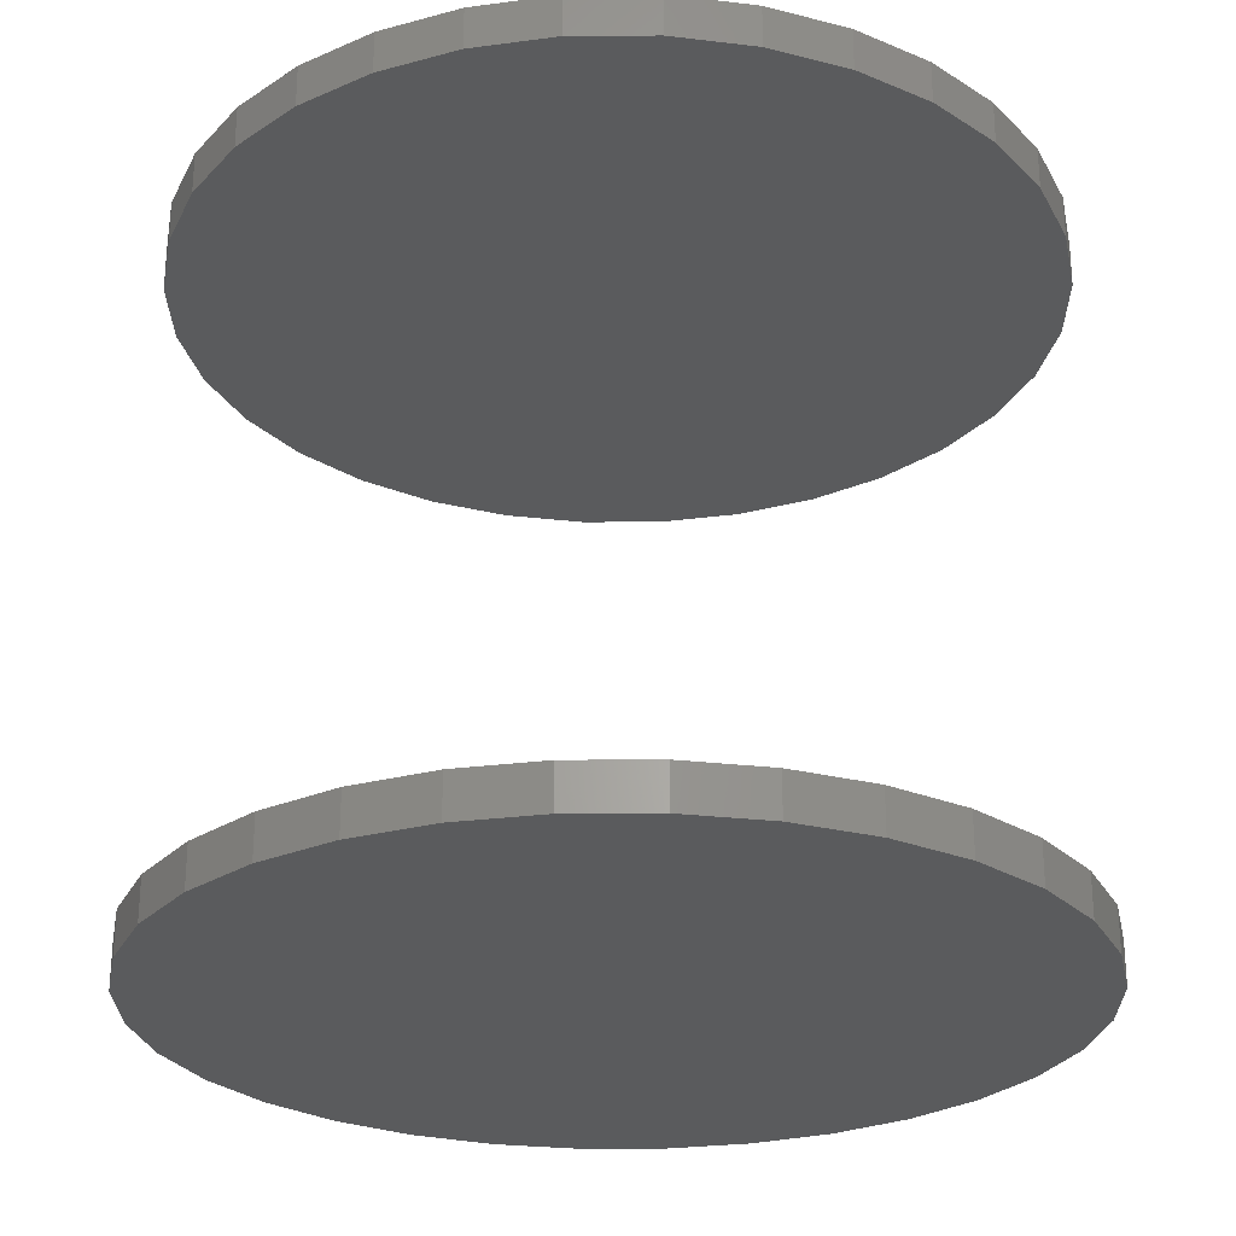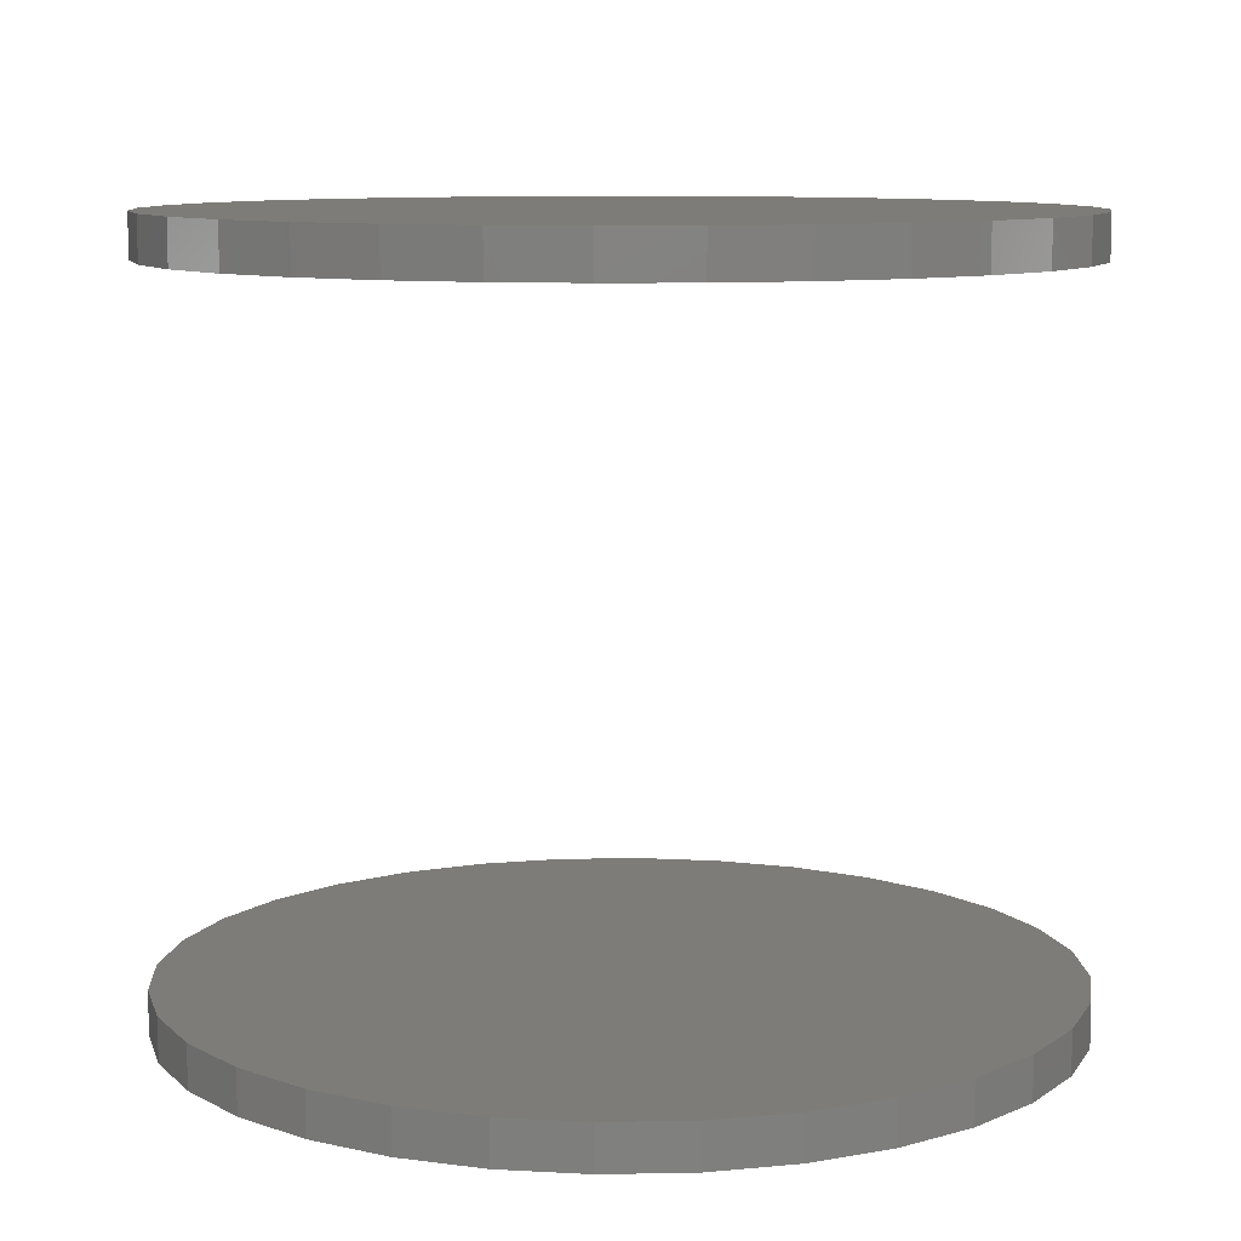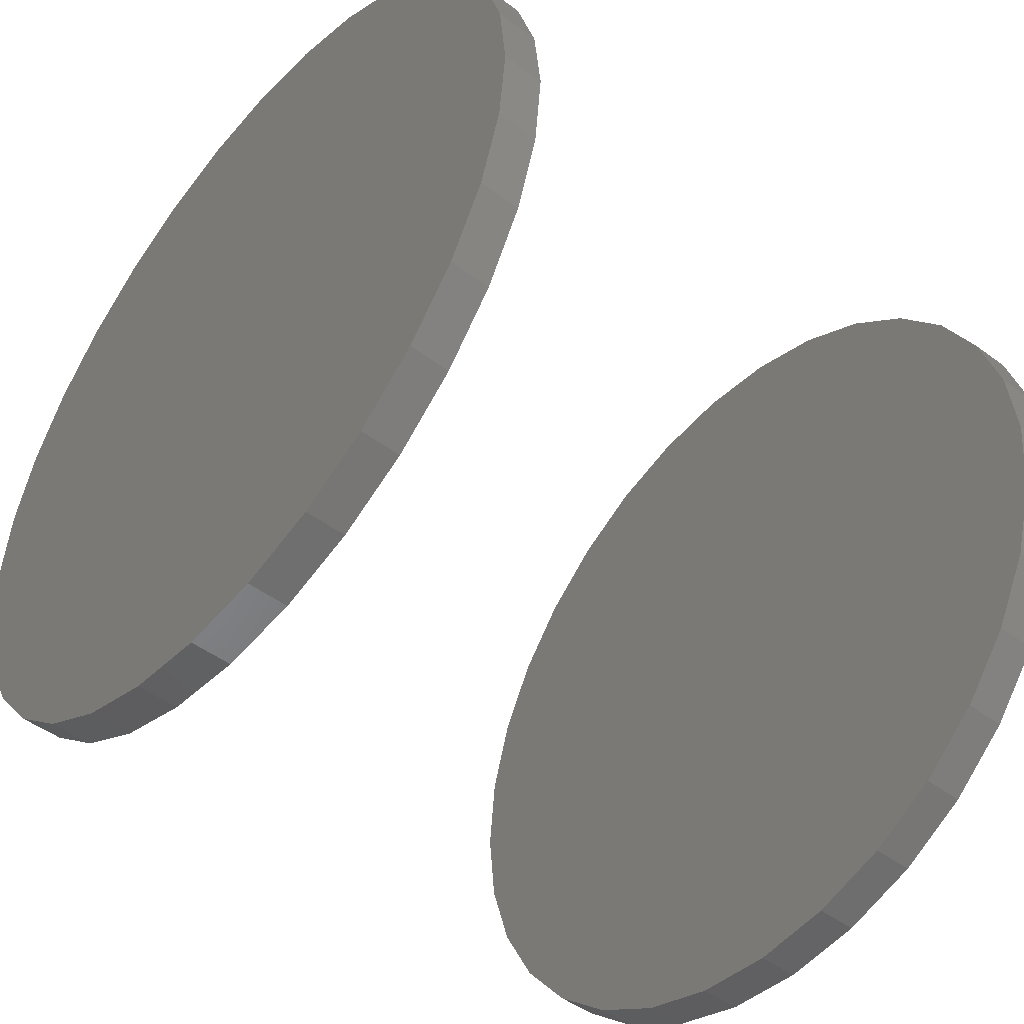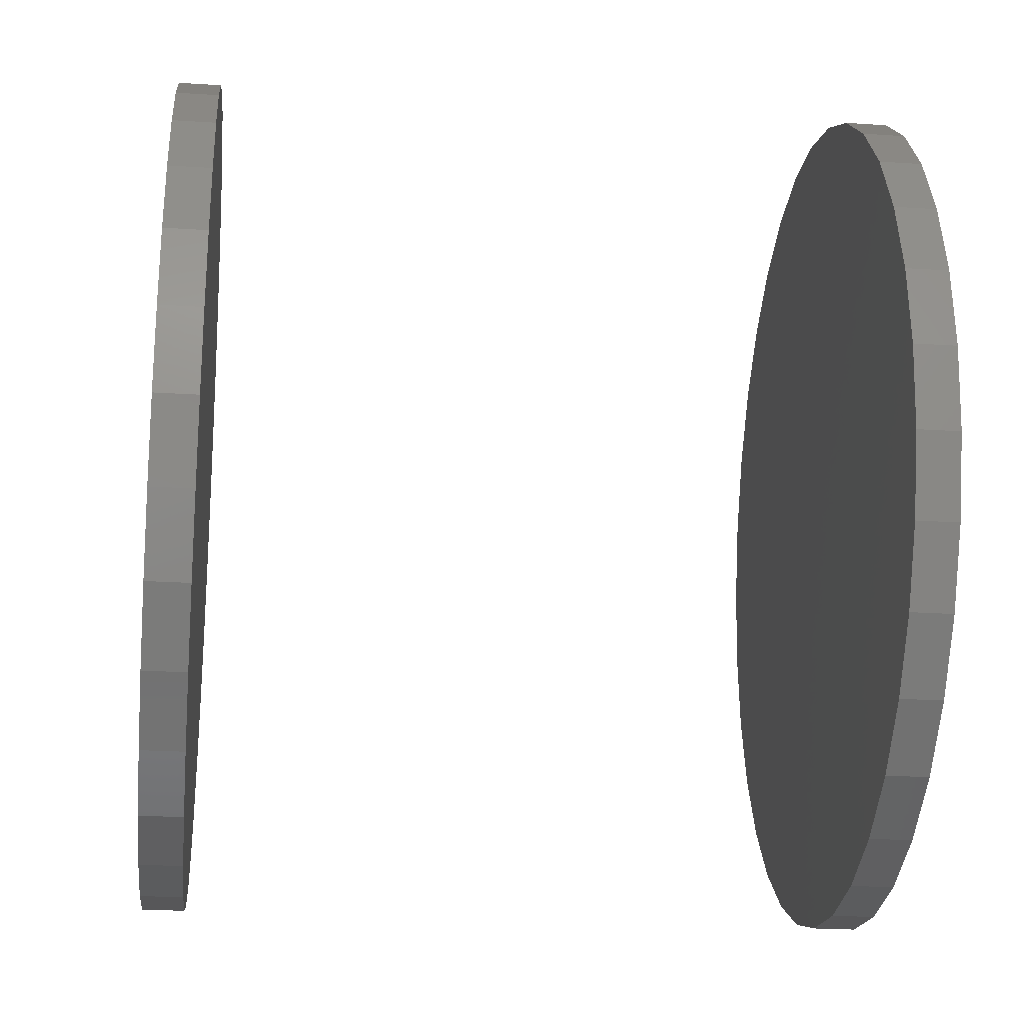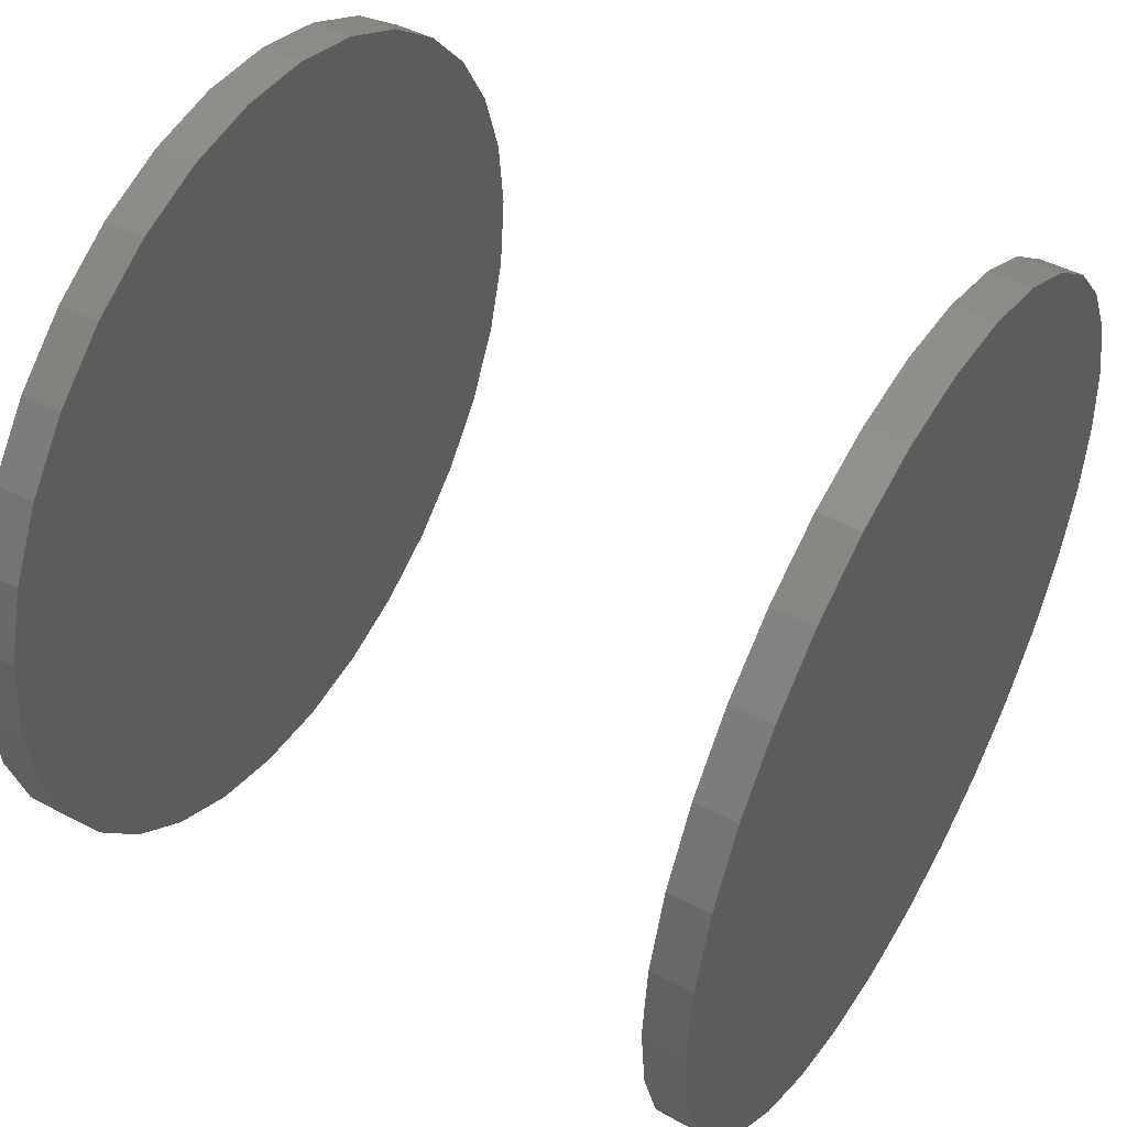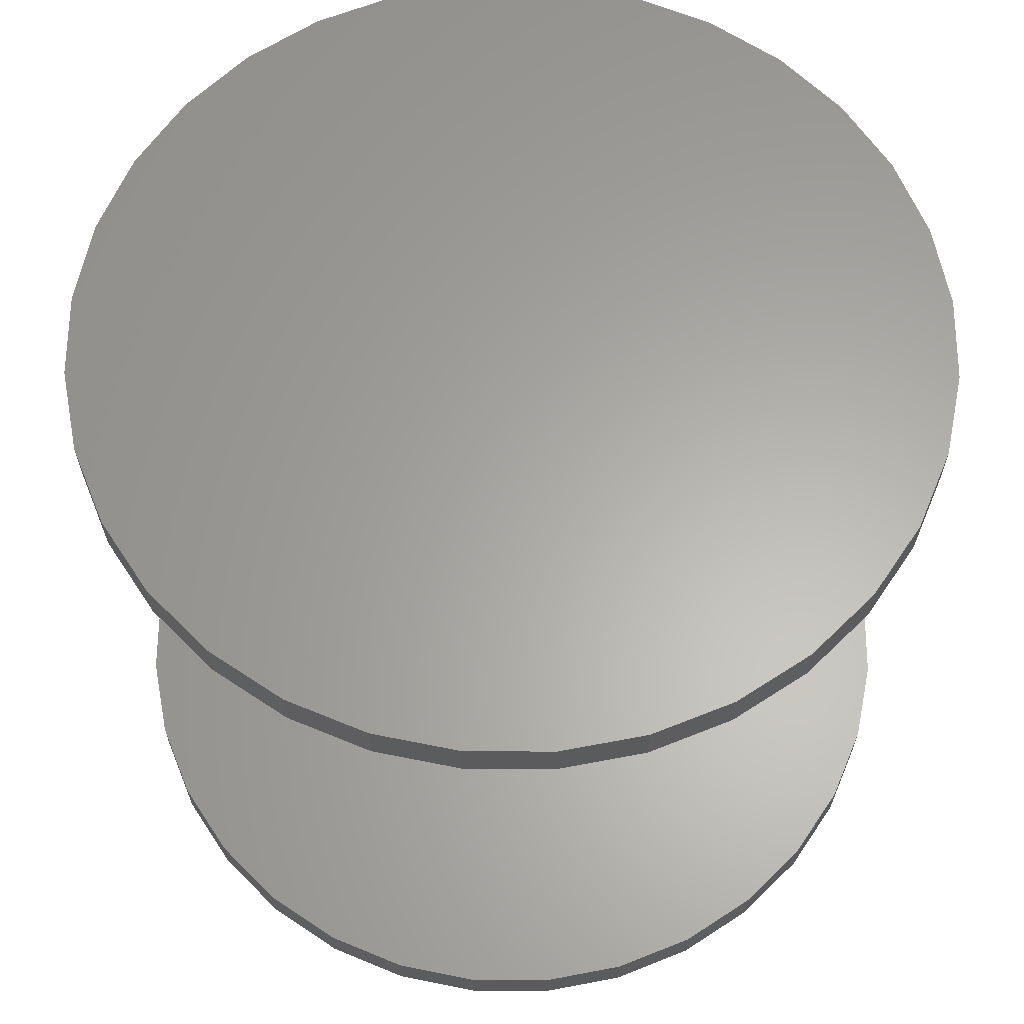
<metadata>
{"format":"stl","ext":"stl","renderer":"f3d","projection":"perspective","resolution":1024,"background":"white","views":[{"elev":-26.2,"azim":-61.3,"up":"+Y"},{"elev":9.4,"azim":70.1,"up":"+Y"},{"elev":-47.6,"azim":50.0,"up":"+Z"},{"elev":-23.5,"azim":83.7,"up":"+Z"},{"elev":47.7,"azim":-59.8,"up":"+Z"},{"elev":62.8,"azim":-27.8,"up":"+Y"}]}
</metadata>
<code>
# stl→obj: 128 verts, 248 faces
v -0.4688 -0.7344 5.801e-17
v -0.4688 -0.7812 5.801e-17
v -0.4596 -0.7344 0.09241
v -0.4596 -0.7812 0.09241
v -0.4327 -0.7344 0.1813
v -0.4327 -0.7812 0.1813
v -0.3889 -0.7344 0.2632
v -0.3889 -0.7812 0.2632
v -0.33 -0.7344 0.3349
v -0.33 -0.7812 0.3349
v -0.2582 -0.7344 0.3939
v -0.2582 -0.7812 0.3939
v -0.1763 -0.7344 0.4376
v -0.1763 -0.7812 0.4376
v -0.08748 -0.7344 0.4646
v -0.08748 -0.7812 0.4646
v 0.004934 -0.7344 0.4737
v 0.004934 -0.7812 0.4737
v 0.09735 -0.7344 0.4646
v 0.09735 -0.7812 0.4646
v 0.1862 -0.7344 0.4376
v 0.1862 -0.7812 0.4376
v 0.2681 -0.7344 0.3939
v 0.2681 -0.7812 0.3939
v 0.3399 -0.7344 0.3349
v 0.3399 -0.7812 0.3349
v 0.3988 -0.7344 0.2632
v 0.3988 -0.7812 0.2632
v 0.4426 -0.7344 0.1813
v 0.4426 -0.7812 0.1813
v 0.4695 -0.7344 0.09241
v 0.4695 -0.7812 0.09241
v 0.4786 -0.7344 -1.74e-16
v 0.4786 -0.7812 -5.801e-17
v -0.4688 0.03125 5.801e-17
v -0.4688 -0.01562 5.801e-17
v -0.4596 0.03125 0.09241
v -0.4596 -0.01562 0.09241
v -0.4327 0.03125 0.1813
v -0.4327 -0.01562 0.1813
v -0.3889 0.03125 0.2632
v -0.3889 -0.01562 0.2632
v -0.33 0.03125 0.3349
v -0.33 -0.01562 0.3349
v -0.2582 0.03125 0.3939
v -0.2582 -0.01562 0.3939
v -0.1763 0.03125 0.4376
v -0.1763 -0.01562 0.4376
v -0.08748 0.03125 0.4646
v -0.08748 -0.01562 0.4646
v 0.004934 0.03125 0.4737
v 0.004934 -0.01562 0.4737
v 0.09735 0.03125 0.4646
v 0.09735 -0.01562 0.4646
v 0.1862 0.03125 0.4376
v 0.1862 -0.01562 0.4376
v 0.2681 0.03125 0.3939
v 0.2681 -0.01562 0.3939
v 0.3399 0.03125 0.3349
v 0.3399 -0.01562 0.3349
v 0.3988 0.03125 0.2632
v 0.3988 -0.01562 0.2632
v 0.4426 0.03125 0.1813
v 0.4426 -0.01562 0.1813
v 0.4695 0.03125 0.09241
v 0.4695 -0.01562 0.09241
v 0.4786 0.03125 -1.74e-16
v 0.4786 -0.01562 -5.801e-17
v 0.4695 -0.7344 -0.09241
v 0.4695 -0.7812 -0.09241
v 0.4426 -0.7344 -0.1813
v 0.4426 -0.7812 -0.1813
v 0.3988 -0.7344 -0.2632
v 0.3988 -0.7812 -0.2632
v 0.3399 -0.7344 -0.3349
v 0.3399 -0.7812 -0.3349
v 0.2681 -0.7344 -0.3939
v 0.2681 -0.7812 -0.3939
v 0.1862 -0.7344 -0.4376
v 0.1862 -0.7812 -0.4376
v 0.09735 -0.7344 -0.4646
v 0.09735 -0.7812 -0.4646
v 0.004934 -0.7344 -0.4737
v 0.004934 -0.7812 -0.4737
v -0.08748 -0.7344 -0.4646
v -0.08748 -0.7812 -0.4646
v -0.1763 -0.7344 -0.4376
v -0.1763 -0.7812 -0.4376
v -0.2582 -0.7344 -0.3939
v -0.2582 -0.7812 -0.3939
v -0.33 -0.7344 -0.3349
v -0.33 -0.7812 -0.3349
v -0.3889 -0.7344 -0.2632
v -0.3889 -0.7812 -0.2632
v -0.4327 -0.7344 -0.1813
v -0.4327 -0.7812 -0.1813
v -0.4596 -0.7344 -0.09241
v -0.4596 -0.7812 -0.09241
v 0.4695 0.03125 -0.09241
v 0.4695 -0.01562 -0.09241
v 0.4426 0.03125 -0.1813
v 0.4426 -0.01562 -0.1813
v 0.3988 0.03125 -0.2632
v 0.3988 -0.01562 -0.2632
v 0.3399 0.03125 -0.3349
v 0.3399 -0.01562 -0.3349
v 0.2681 0.03125 -0.3939
v 0.2681 -0.01562 -0.3939
v 0.1862 0.03125 -0.4376
v 0.1862 -0.01562 -0.4376
v 0.09735 0.03125 -0.4646
v 0.09735 -0.01562 -0.4646
v 0.004934 0.03125 -0.4737
v 0.004934 -0.01562 -0.4737
v -0.08748 0.03125 -0.4646
v -0.08748 -0.01562 -0.4646
v -0.1763 0.03125 -0.4376
v -0.1763 -0.01562 -0.4376
v -0.2582 0.03125 -0.3939
v -0.2582 -0.01562 -0.3939
v -0.33 0.03125 -0.3349
v -0.33 -0.01562 -0.3349
v -0.3889 0.03125 -0.2632
v -0.3889 -0.01562 -0.2632
v -0.4327 0.03125 -0.1813
v -0.4327 -0.01562 -0.1813
v -0.4596 0.03125 -0.09241
v -0.4596 -0.01562 -0.09241
f 1 2 3
f 3 2 4
f 3 4 5
f 5 4 6
f 5 6 7
f 7 6 8
f 7 8 9
f 9 8 10
f 9 10 11
f 11 10 12
f 11 12 13
f 13 12 14
f 13 14 15
f 15 14 16
f 15 16 17
f 17 16 18
f 17 18 19
f 19 18 20
f 19 20 21
f 21 20 22
f 21 22 23
f 23 22 24
f 23 24 25
f 25 24 26
f 25 26 27
f 27 26 28
f 27 28 29
f 29 28 30
f 29 30 31
f 31 30 32
f 31 32 33
f 33 32 34
f 35 36 37
f 37 36 38
f 37 38 39
f 39 38 40
f 39 40 41
f 41 40 42
f 41 42 43
f 43 42 44
f 43 44 45
f 45 44 46
f 45 46 47
f 47 46 48
f 47 48 49
f 49 48 50
f 49 50 51
f 51 50 52
f 51 52 53
f 53 52 54
f 53 54 55
f 55 54 56
f 55 56 57
f 57 56 58
f 57 58 59
f 59 58 60
f 59 60 61
f 61 60 62
f 61 62 63
f 63 62 64
f 63 64 65
f 65 64 66
f 65 66 67
f 67 66 68
f 33 34 69
f 69 34 70
f 69 70 71
f 71 70 72
f 71 72 73
f 73 72 74
f 73 74 75
f 75 74 76
f 75 76 77
f 77 76 78
f 77 78 79
f 79 78 80
f 79 80 81
f 81 80 82
f 81 82 83
f 83 82 84
f 83 84 85
f 85 84 86
f 85 86 87
f 87 86 88
f 87 88 89
f 89 88 90
f 89 90 91
f 91 90 92
f 91 92 93
f 93 92 94
f 93 94 95
f 95 94 96
f 95 96 97
f 97 96 98
f 97 98 1
f 1 98 2
f 67 68 99
f 99 68 100
f 99 100 101
f 101 100 102
f 101 102 103
f 103 102 104
f 103 104 105
f 105 104 106
f 105 106 107
f 107 106 108
f 107 108 109
f 109 108 110
f 109 110 111
f 111 110 112
f 111 112 113
f 113 112 114
f 113 114 115
f 115 114 116
f 115 116 117
f 117 116 118
f 117 118 119
f 119 118 120
f 119 120 121
f 121 120 122
f 121 122 123
f 123 122 124
f 123 124 125
f 125 124 126
f 125 126 127
f 127 126 128
f 127 128 35
f 35 128 36
f 50 54 52
f 54 50 56
f 56 50 48
f 56 48 58
f 58 48 46
f 58 46 60
f 60 46 44
f 60 44 62
f 62 44 42
f 62 42 64
f 64 42 40
f 64 40 66
f 66 40 38
f 66 38 68
f 68 38 36
f 68 36 100
f 100 36 128
f 100 128 102
f 102 128 126
f 102 126 104
f 104 126 124
f 104 124 106
f 106 124 122
f 106 122 108
f 108 122 120
f 108 120 110
f 110 120 118
f 110 118 112
f 112 118 116
f 112 116 114
f 17 19 15
f 83 85 81
f 81 85 87
f 81 87 79
f 79 87 89
f 79 89 77
f 77 89 91
f 77 91 75
f 75 91 93
f 75 93 73
f 73 93 95
f 73 95 71
f 71 95 97
f 71 97 69
f 69 97 1
f 69 1 33
f 33 1 3
f 33 3 31
f 31 3 5
f 31 5 29
f 29 5 7
f 29 7 27
f 27 7 9
f 27 9 25
f 25 9 11
f 25 11 23
f 23 11 13
f 23 13 21
f 21 13 15
f 21 15 19
f 51 53 49
f 113 115 111
f 111 115 117
f 111 117 109
f 109 117 119
f 109 119 107
f 107 119 121
f 107 121 105
f 105 121 123
f 105 123 103
f 103 123 125
f 103 125 101
f 101 125 127
f 101 127 99
f 99 127 35
f 99 35 67
f 67 35 37
f 67 37 65
f 65 37 39
f 65 39 63
f 63 39 41
f 63 41 61
f 61 41 43
f 61 43 59
f 59 43 45
f 59 45 57
f 57 45 47
f 57 47 55
f 55 47 49
f 55 49 53
f 16 20 18
f 20 16 22
f 22 16 14
f 22 14 24
f 24 14 12
f 24 12 26
f 26 12 10
f 26 10 28
f 28 10 8
f 28 8 30
f 30 8 6
f 30 6 32
f 32 6 4
f 32 4 34
f 34 4 2
f 34 2 70
f 70 2 98
f 70 98 72
f 72 98 96
f 72 96 74
f 74 96 94
f 74 94 76
f 76 94 92
f 76 92 78
f 78 92 90
f 78 90 80
f 80 90 88
f 80 88 82
f 82 88 86
f 82 86 84

</code>
